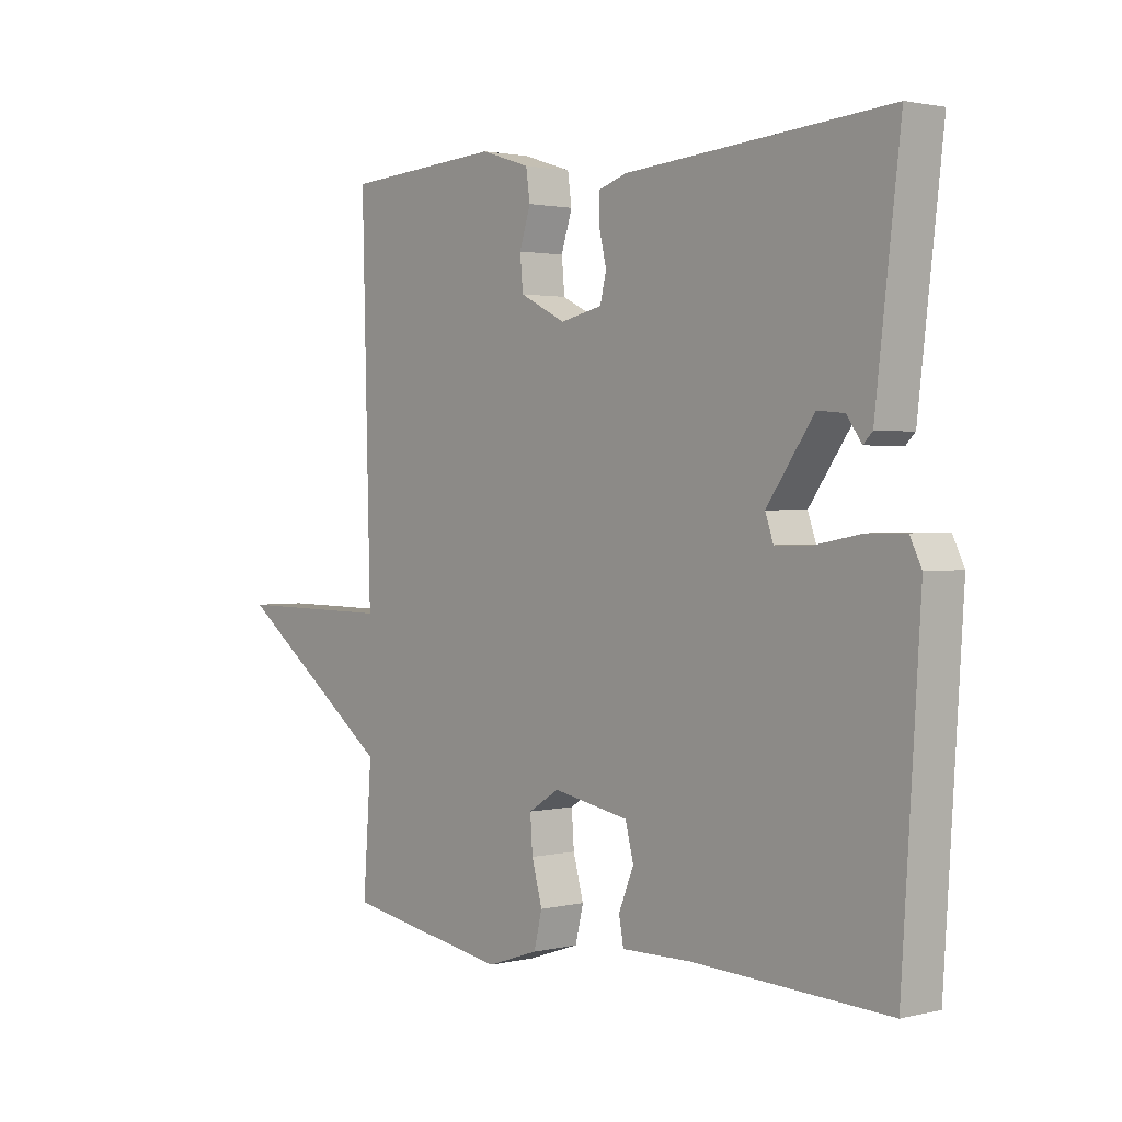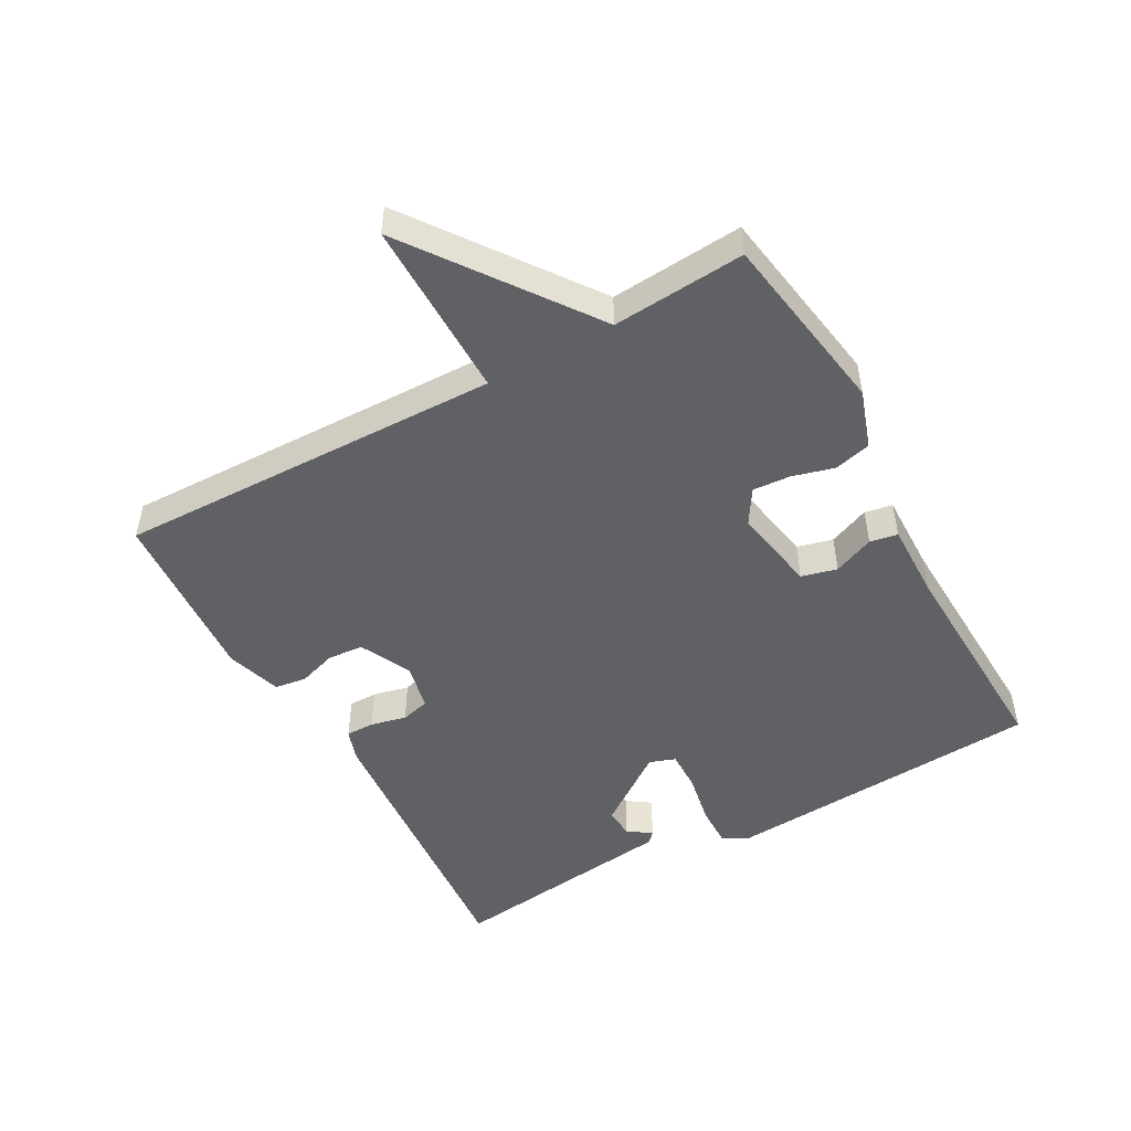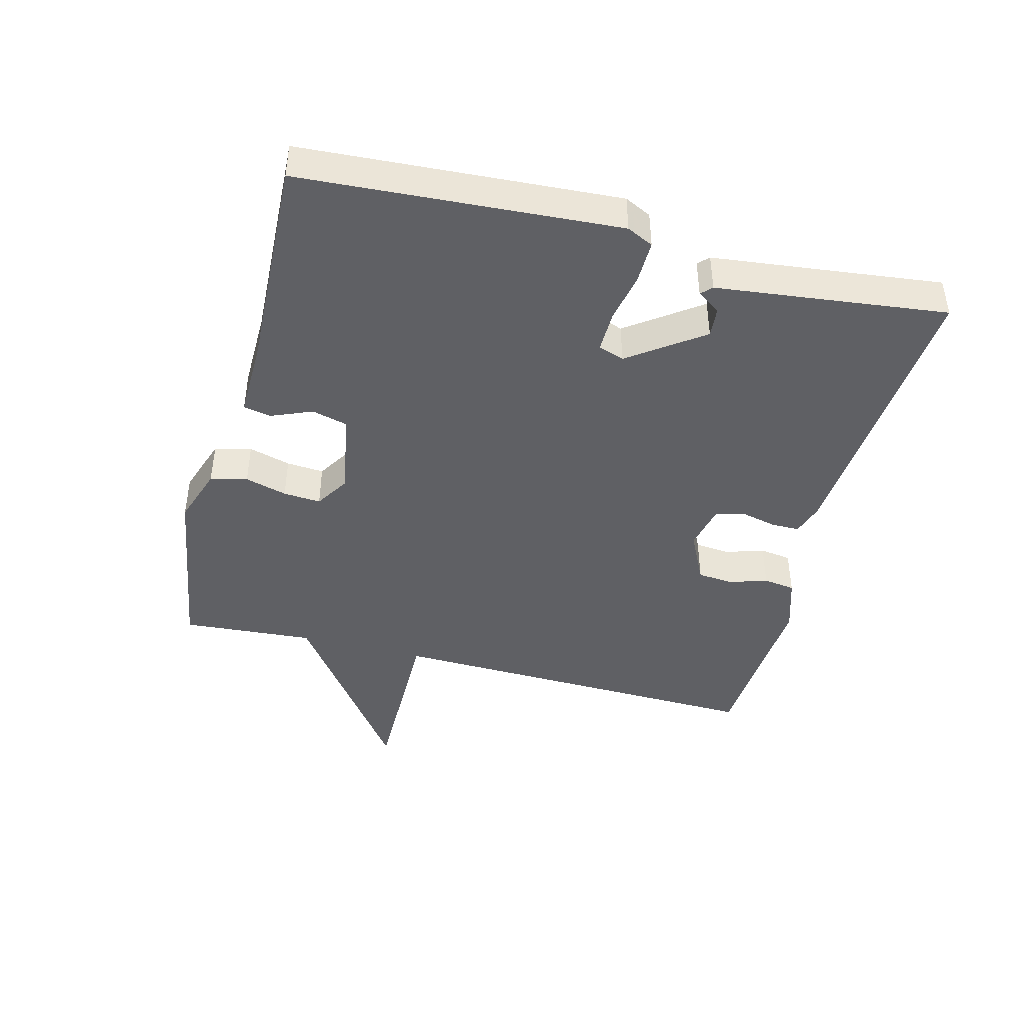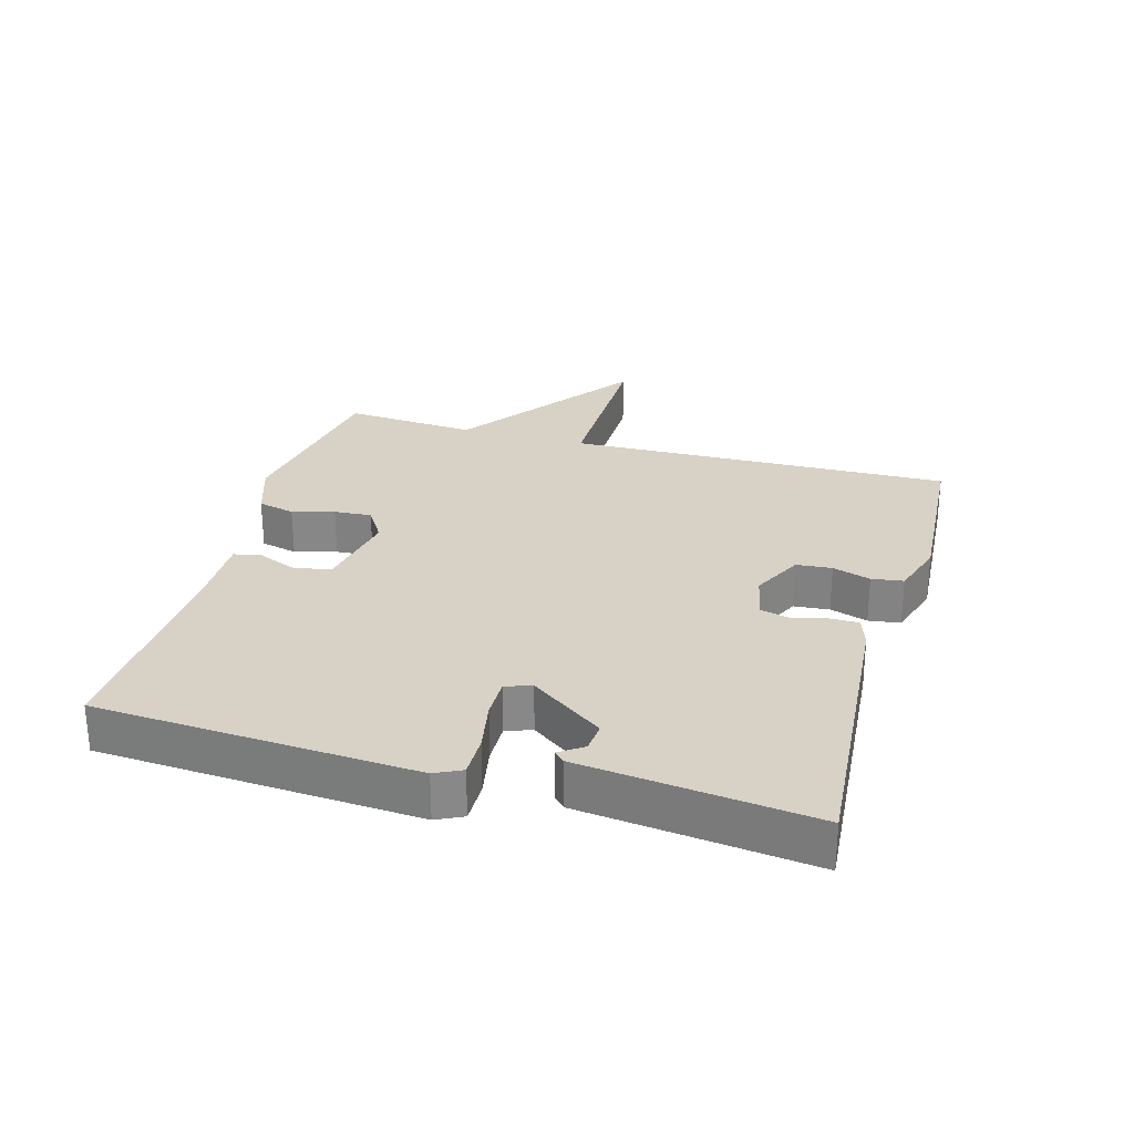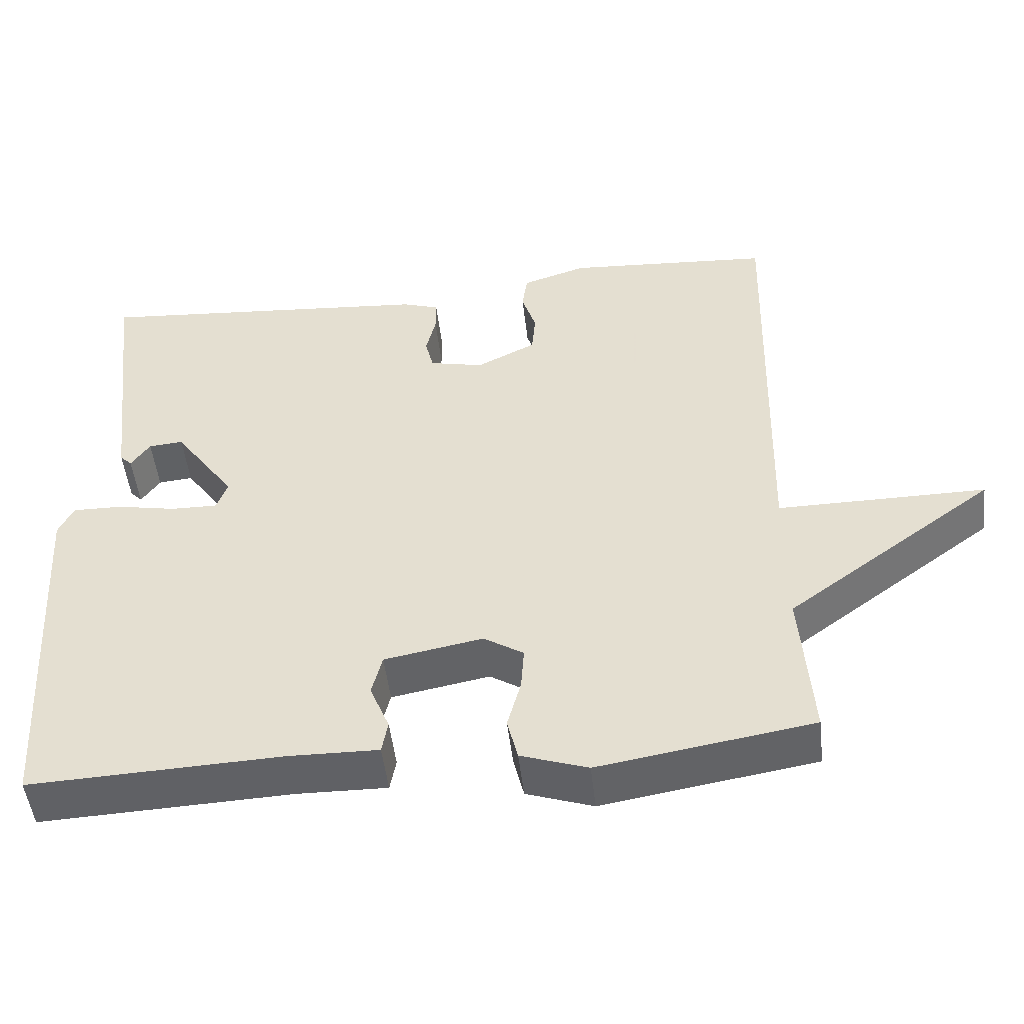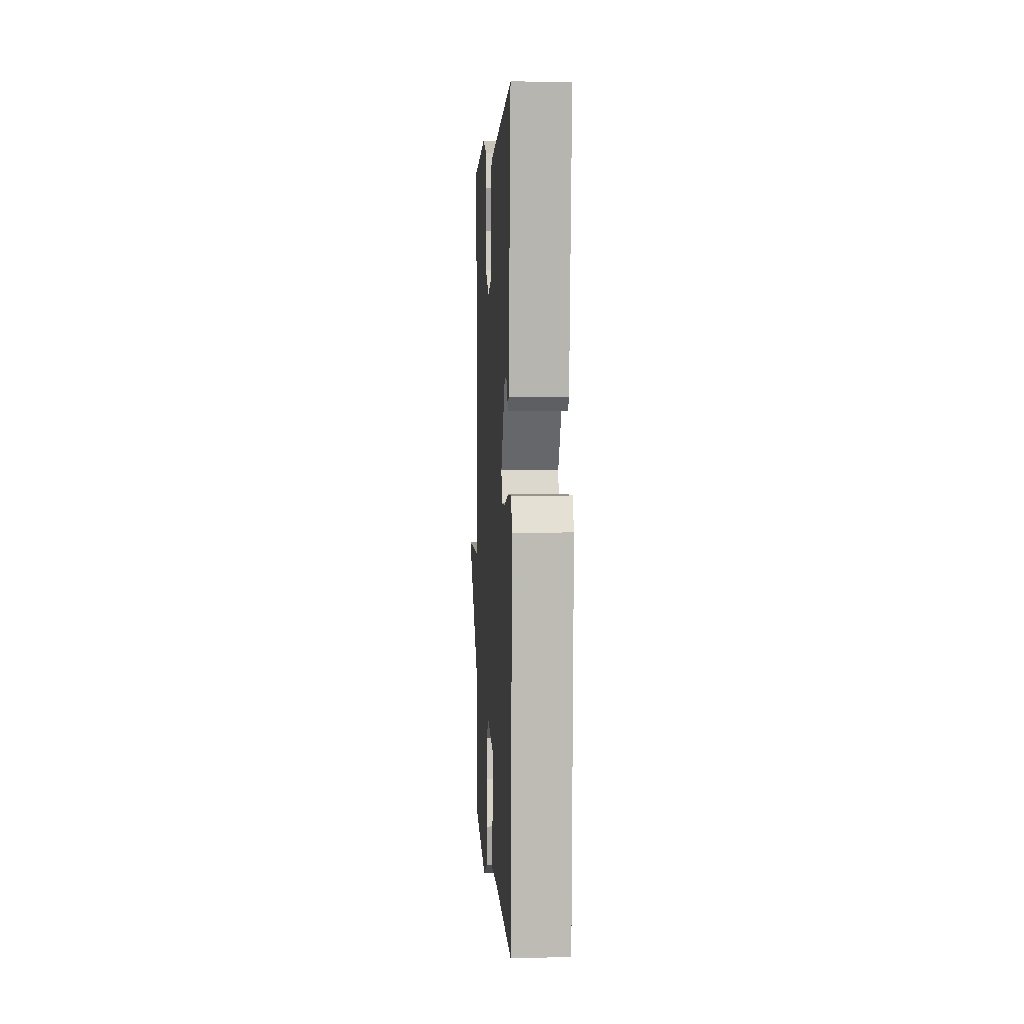
<metadata>
{"format":"obj","ext":"obj","renderer":"f3d","projection":"perspective","resolution":1024,"background":"white","views":[{"elev":1.8,"azim":-130.2,"up":"+Z"},{"elev":-49.9,"azim":119.0,"up":"+Y"},{"elev":-43.6,"azim":-104.5,"up":"+Y"},{"elev":27.6,"azim":-74.2,"up":"+Y"},{"elev":-49.3,"azim":6.5,"up":"+Z"},{"elev":2.5,"azim":-93.1,"up":"+Z"}]}
</metadata>
<code>
v -0.5 0.07 0.5
v -0.048 0.07 0.464
v 0.001 0.07 0.448
v 0.001 0.07 0.404
v -0.012 0.07 0.349
v -0.001 0.07 0.305
v 0.071 0.07 0.289
v 0.15 0.07 0.328
v 0.155 0.07 0.383
v 0.136 0.07 0.442
v 0.143 0.07 0.491
v 0.228 0.07 0.518
v 0.5 0.07 0.5
v 0.485 0.07 -0.095
v 0.762 0.07 -0.093
v 0.485 0.07 -0.295
v 0.5 0.07 -0.5
v 0.216 0.07 -0.546
v 0.127 0.07 -0.516
v 0.113 0.07 -0.459
v 0.131 0.07 -0.394
v 0.135 0.07 -0.336
v 0.082 0.07 -0.303
v -0.049 0.07 -0.327
v -0.063 0.07 -0.382
v -0.037 0.07 -0.445
v -0.045 0.07 -0.488
v -0.165 0.07 -0.486
v -0.5 0.07 -0.5
v -0.531 0.07 -0.009
v -0.511 0.07 0.032
v -0.446 0.07 0.031
v -0.367 0.07 0.016
v -0.304 0.07 0.015
v -0.29 0.07 0.055
v -0.371 0.07 0.168
v -0.417 0.07 0.164
v -0.442 0.07 0.128
v -0.458 0.07 0.144
v -0.476 0.07 0.298
v -0.5 0 0.5
v -0.048 0 0.464
v 0.001 0 0.448
v 0.001 0 0.404
v -0.012 0 0.349
v -0.001 0 0.305
v 0.071 0 0.289
v 0.15 0 0.328
v 0.155 0 0.383
v 0.136 0 0.442
v 0.143 0 0.491
v 0.228 0 0.518
v 0.5 0 0.5
v 0.485 0 -0.095
v 0.762 0 -0.093
v 0.485 0 -0.295
v 0.5 0 -0.5
v 0.216 0 -0.546
v 0.127 0 -0.516
v 0.113 0 -0.459
v 0.131 0 -0.394
v 0.135 0 -0.336
v 0.082 0 -0.303
v -0.049 0 -0.327
v -0.063 0 -0.382
v -0.037 0 -0.445
v -0.045 0 -0.488
v -0.165 0 -0.486
v -0.5 0 -0.5
v -0.531 0 -0.009
v -0.511 0 0.032
v -0.446 0 0.031
v -0.367 0 0.016
v -0.304 0 0.015
v -0.29 0 0.055
v -0.371 0 0.168
v -0.417 0 0.164
v -0.442 0 0.128
v -0.458 0 0.144
v -0.476 0 0.298
f 37 38 39 40
f 3 4 5
f 2 3 5
f 1 2 5
f 40 1 5
f 37 40 5
f 36 37 5
f 35 36 5 6
f 34 35 6 7
f 31 32 33
f 30 31 33
f 29 30 33
f 28 29 33
f 28 33 34
f 27 28 34
f 26 27 34
f 25 26 34
f 24 25 34 7
f 19 20 21
f 18 19 21
f 17 18 21
f 16 17 21
f 16 21 22
f 15 16 22
f 14 15 22
f 12 13 14
f 11 12 14
f 10 11 14
f 9 10 14
f 8 9 14 22
f 23 24 7 8
f 8 22 23
f 80 79 78 77
f 45 44 43
f 45 43 42
f 45 42 41
f 45 41 80
f 45 80 77
f 45 77 76
f 46 45 76 75
f 47 46 75 74
f 73 72 71
f 73 71 70
f 73 70 69
f 73 69 68
f 74 73 68
f 74 68 67
f 74 67 66
f 74 66 65
f 47 74 65 64
f 61 60 59
f 61 59 58
f 61 58 57
f 61 57 56
f 62 61 56
f 62 56 55
f 62 55 54
f 54 53 52
f 54 52 51
f 54 51 50
f 54 50 49
f 62 54 49 48
f 48 47 64 63
f 63 62 48
f 1 41 42 2
f 2 42 43 3
f 3 43 44 4
f 4 44 45 5
f 5 45 46 6
f 6 46 47 7
f 7 47 48 8
f 8 48 49 9
f 9 49 50 10
f 10 50 51 11
f 11 51 52 12
f 12 52 53 13
f 13 53 54 14
f 14 54 55 15
f 15 55 56 16
f 16 56 57 17
f 17 57 58 18
f 18 58 59 19
f 19 59 60 20
f 20 60 61 21
f 21 61 62 22
f 22 62 63 23
f 23 63 64 24
f 24 64 65 25
f 25 65 66 26
f 26 66 67 27
f 27 67 68 28
f 28 68 69 29
f 29 69 70 30
f 30 70 71 31
f 31 71 72 32
f 32 72 73 33
f 33 73 74 34
f 34 74 75 35
f 35 75 76 36
f 36 76 77 37
f 37 77 78 38
f 38 78 79 39
f 39 79 80 40
f 40 80 41 1

</code>
